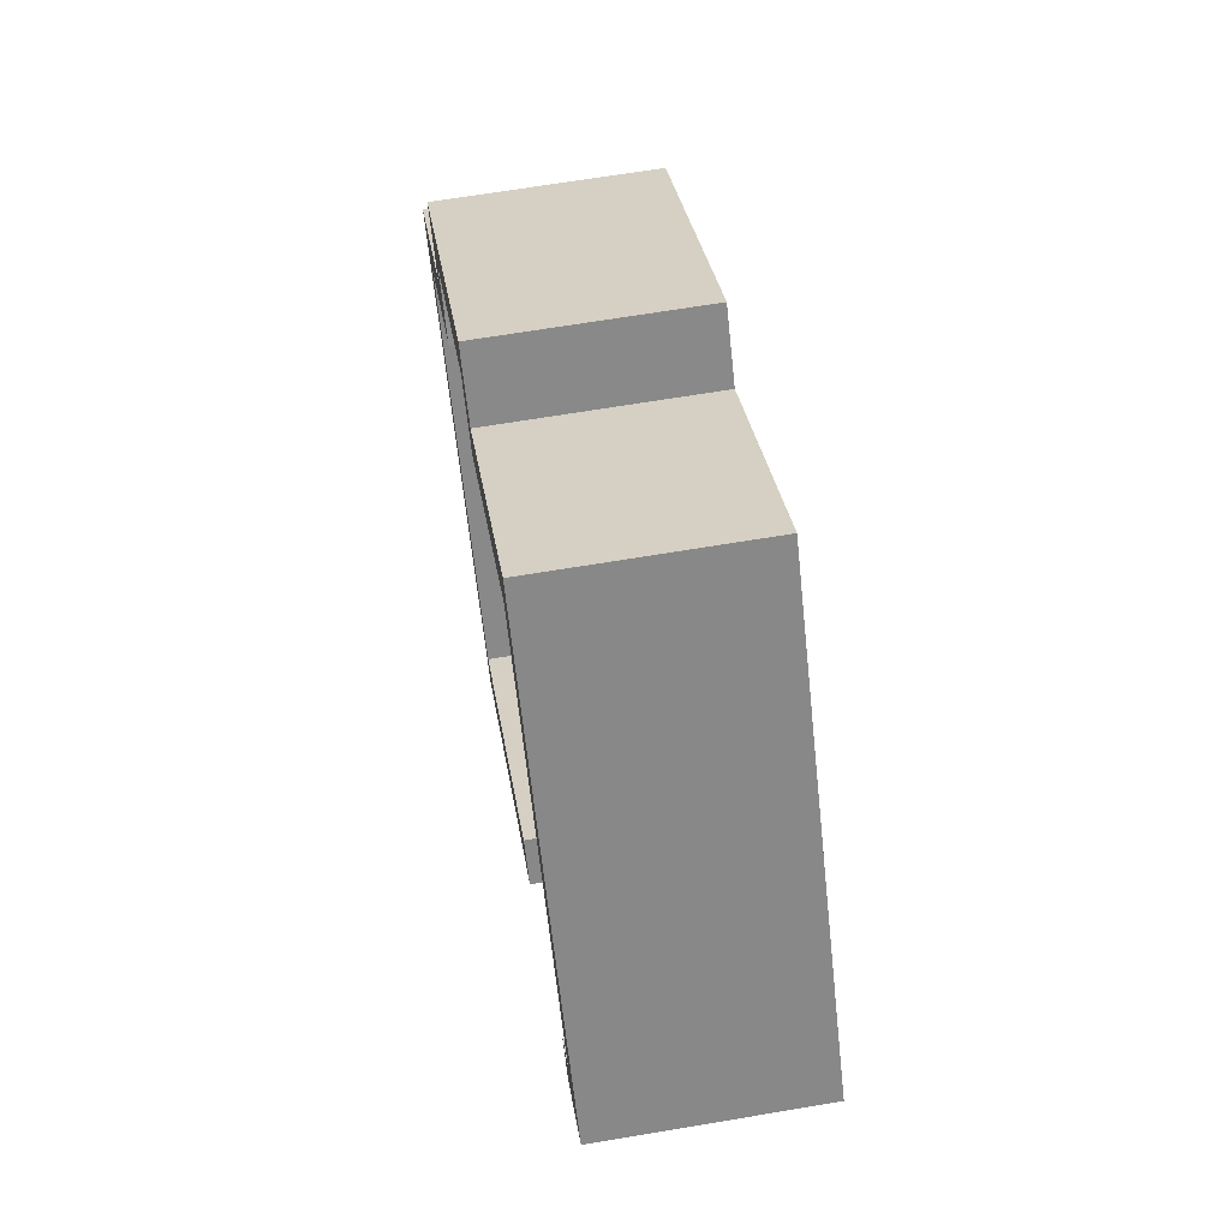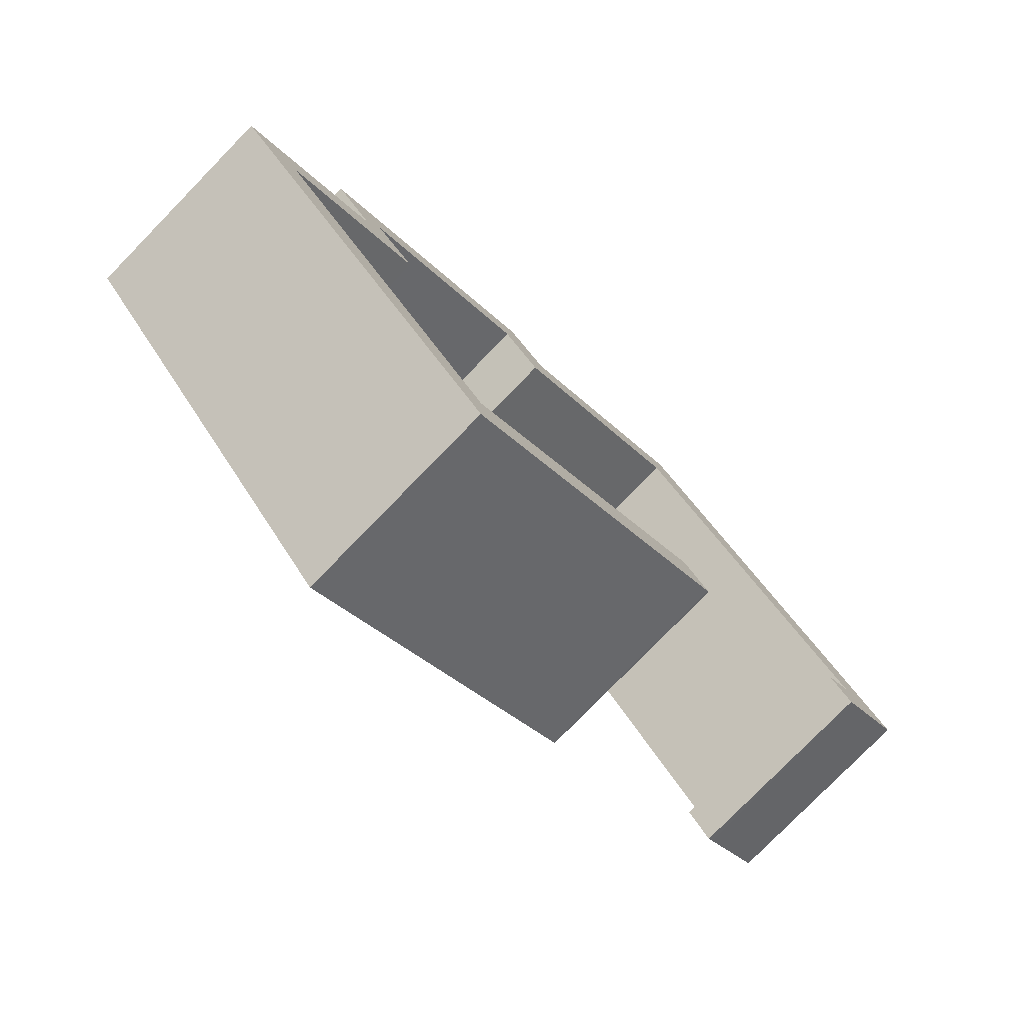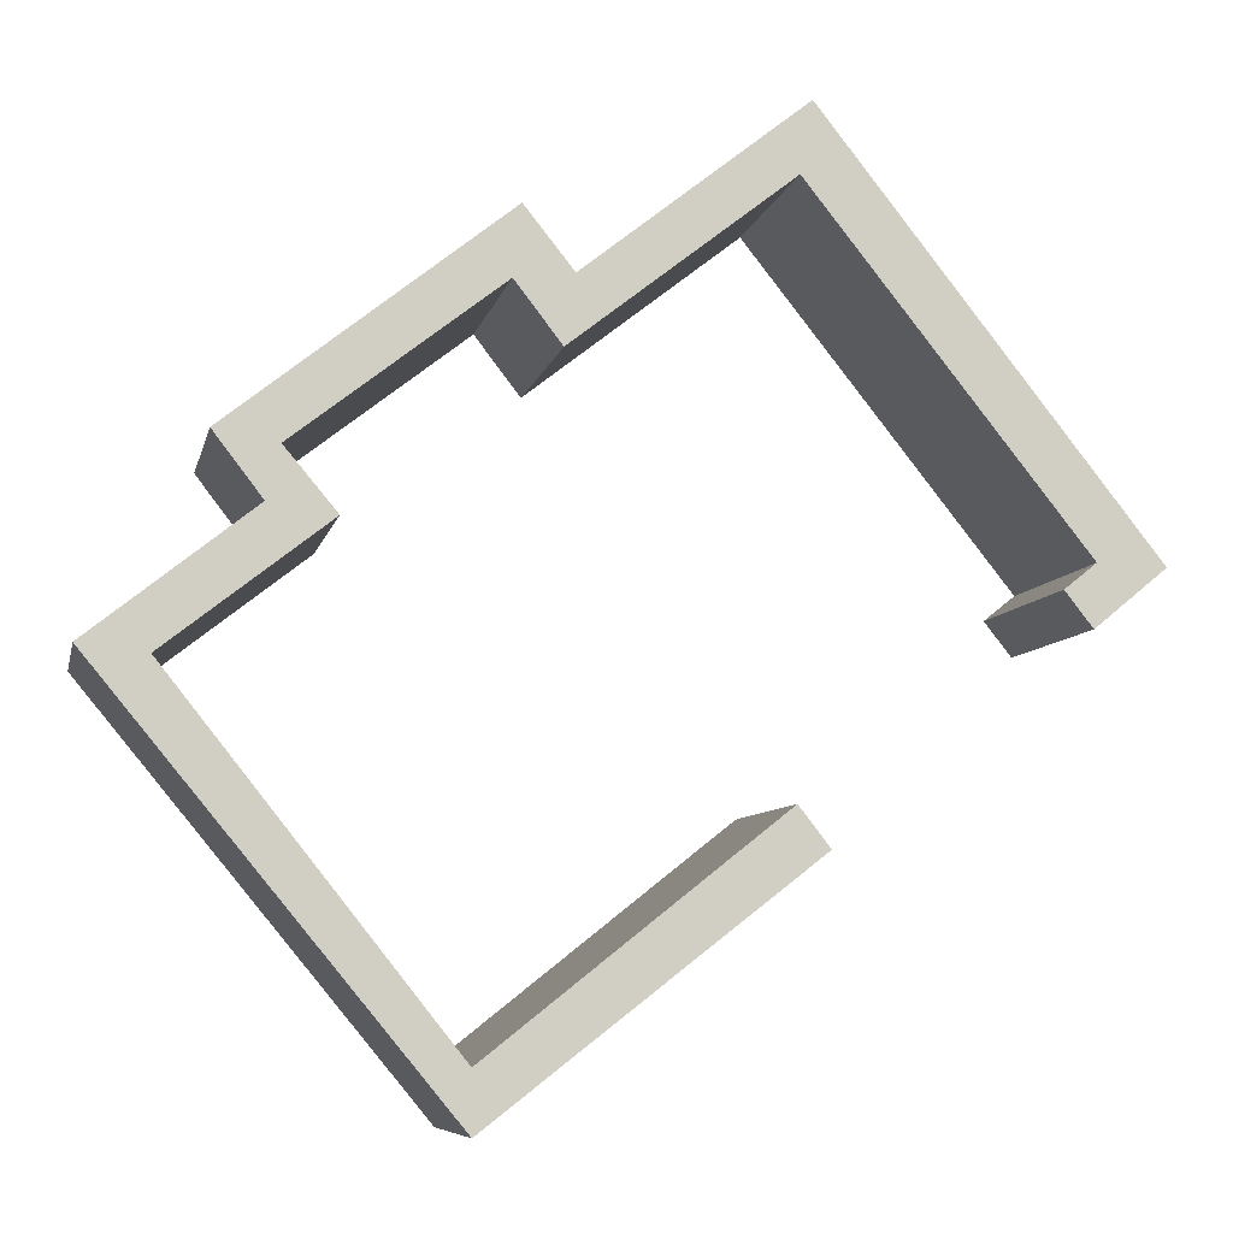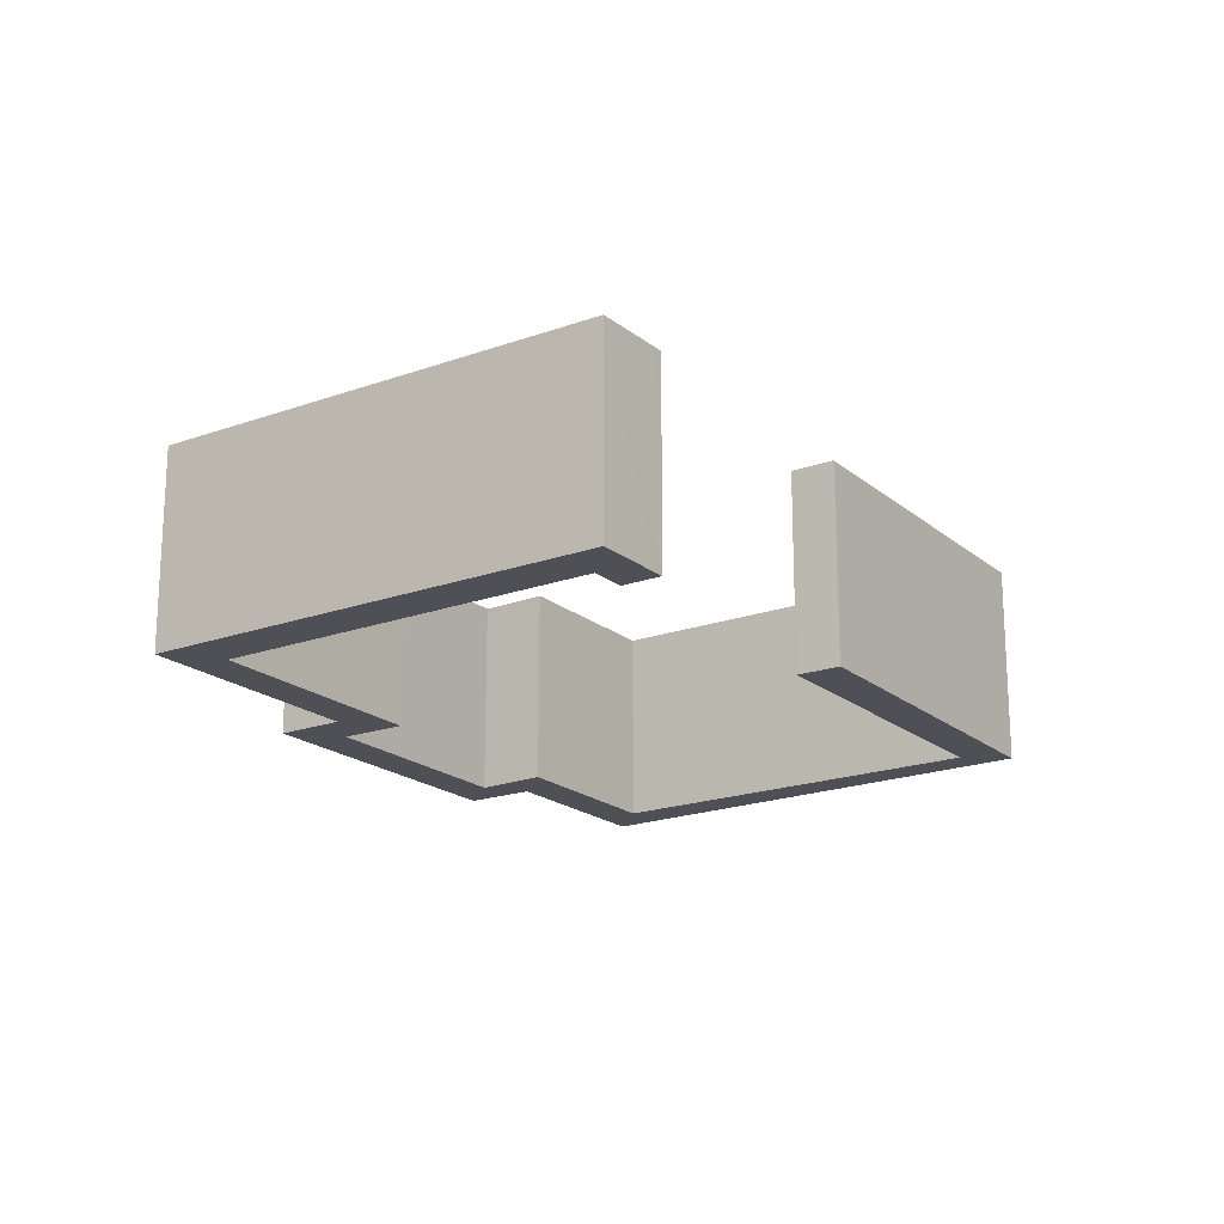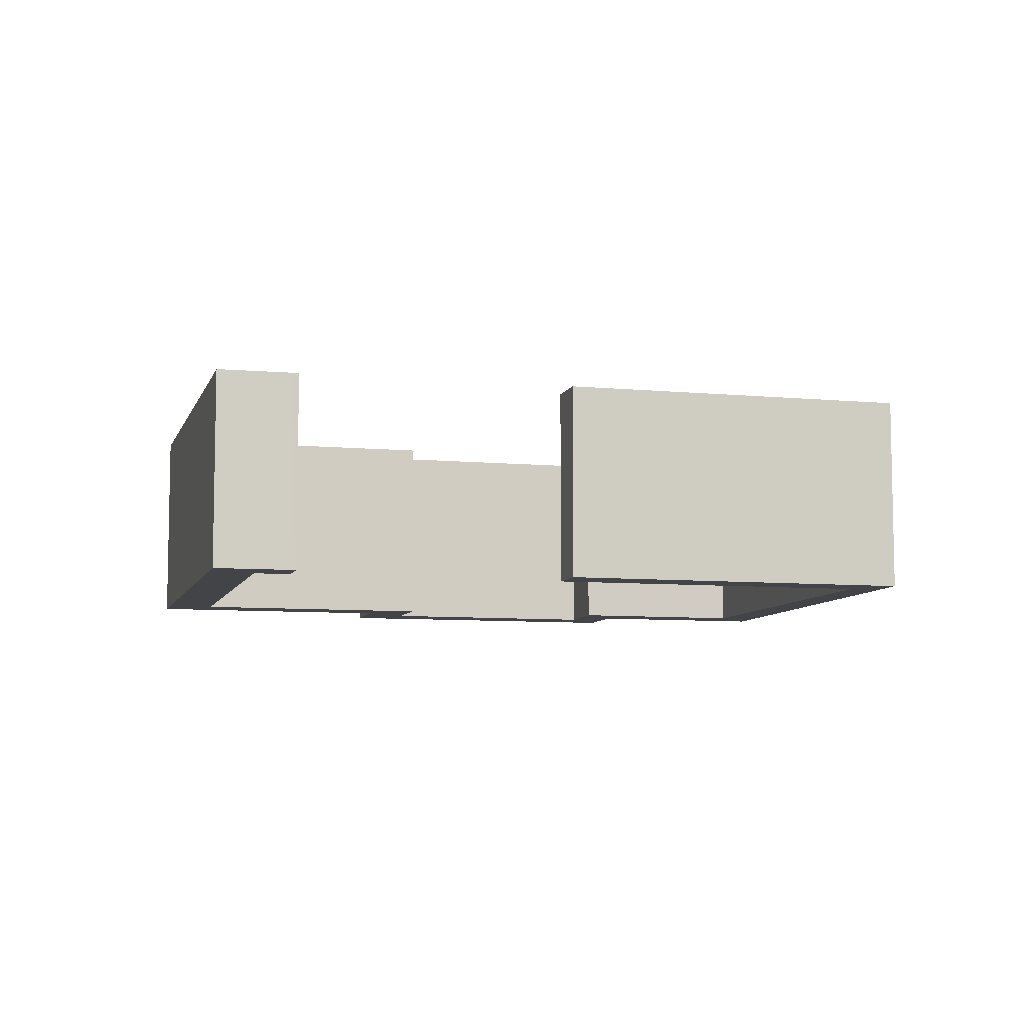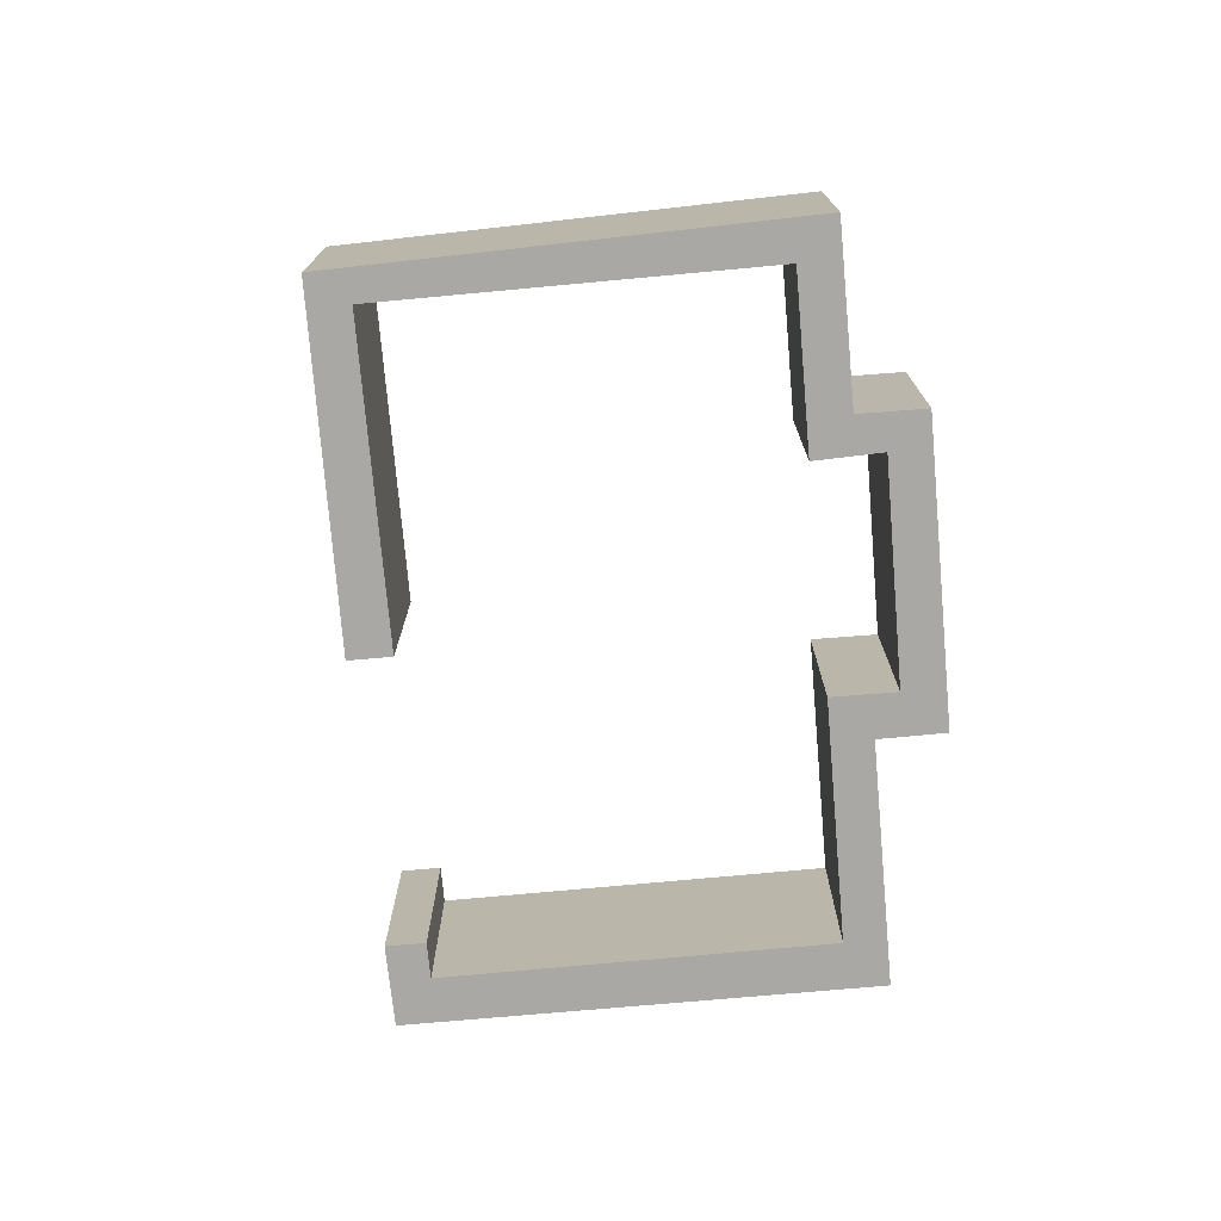
<metadata>
{"format":"obj","ext":"obj","renderer":"f3d","projection":"perspective","resolution":1024,"background":"white","views":[{"elev":66.1,"azim":80.4,"up":"+Z"},{"elev":-78.6,"azim":-44.3,"up":"+Z"},{"elev":-7.6,"azim":-11.7,"up":"+Z"},{"elev":-19.3,"azim":85.8,"up":"+Y"},{"elev":-7.7,"azim":127.0,"up":"+Y"},{"elev":-75.0,"azim":-123.2,"up":"+Y"}]}
</metadata>
<code>
v  0 4.304 2.635e-16
v  6.587 4.304 -6.852
v  6.598 4.304 -7.992
v  1.263 4.304 -0.152
v  4.314 4.304 2.234
v  3.067 4.304 2.429
v  3.325 4.304 3.411
v  2.144 4.304 3.632
v  7.201 4.304 6.424
v  7.361 4.304 7.747
v  8.3 4.304 6.569
v  8.094 4.304 5.266
v  12.28 4.304 8.536
v  12.52 4.304 9.895
v  16.98 4.304 1.348
v  17.66 4.304 0.772
v  17.52 4.304 0.663
v  18.9 4.304 1.794
v  17.6 4.304 1.843
v  12.71 4.304 -3.251
v  12.14 4.304 -2.461
v  12.74 4.304 -3.227
v  17.52 -4.06e-17 0.663
v  16.98 -8.254e-17 1.348
v  17.6 -1.129e-16 1.843
v  12.28 -5.227e-16 8.536
v  8.094 -3.224e-16 5.266
v  7.201 -3.934e-16 6.424
v  6.598 4.894e-16 -7.992
v  0 0 0
v  3.067 -1.487e-16 2.429
v  2.144 -2.224e-16 3.632
v  6.587 4.196e-16 -6.852
v  12.14 1.507e-16 -2.461
v  7.361 -4.744e-16 7.747
v  8.3 -4.022e-16 6.569
v  12.52 -6.059e-16 9.895
v  3.325 -2.089e-16 3.411
v  4.314 -1.368e-16 2.234
v  1.263 9.307e-18 -0.152
v  12.74 1.976e-16 -3.227
v  12.71 1.991e-16 -3.251
v  17.66 -4.727e-17 0.772
v  18.9 -1.099e-16 1.794
g defaultobject
f 1 2 3
f 2 1 4
f 4 1 5
f 5 1 6
f 5 6 7
f 7 6 8
f 7 8 9
f 9 8 10
f 9 11 12
f 11 9 10
f 11 13 12
f 13 11 14
f 15 16 17
f 16 15 18
f 18 15 19
f 18 19 14
f 14 19 13
f 2 20 3
f 20 2 21
f 20 21 22
f 23 15 17
f 15 23 24
f 25 13 19
f 13 25 26
f 27 9 12
f 9 27 28
f 29 1 3
f 1 29 30
f 31 8 6
f 8 31 32
f 24 19 15
f 19 24 25
f 33 21 2
f 21 33 34
f 30 6 1
f 6 30 31
f 32 10 8
f 10 32 35
f 36 14 11
f 14 36 37
f 26 12 13
f 12 26 27
f 28 7 9
f 7 28 38
f 39 4 5
f 4 39 40
f 41 20 22
f 20 41 42
f 42 3 20
f 3 42 29
f 16 23 17
f 23 16 18
f 23 18 43
f 43 18 44
f 38 5 7
f 5 38 39
f 40 2 4
f 2 40 33
f 34 22 21
f 22 34 41
f 35 11 10
f 11 35 36
f 37 18 14
f 18 37 44
f 29 33 40
f 33 29 42
f 33 42 34
f 34 42 41
f 30 40 31
f 40 30 29
f 31 40 39
f 31 39 32
f 32 39 38
f 43 24 23
f 24 43 25
f 25 43 44
f 27 36 28
f 36 27 26
f 28 36 35
f 36 26 37
f 37 26 25
f 37 25 44
f 38 35 32
f 35 38 28

</code>
